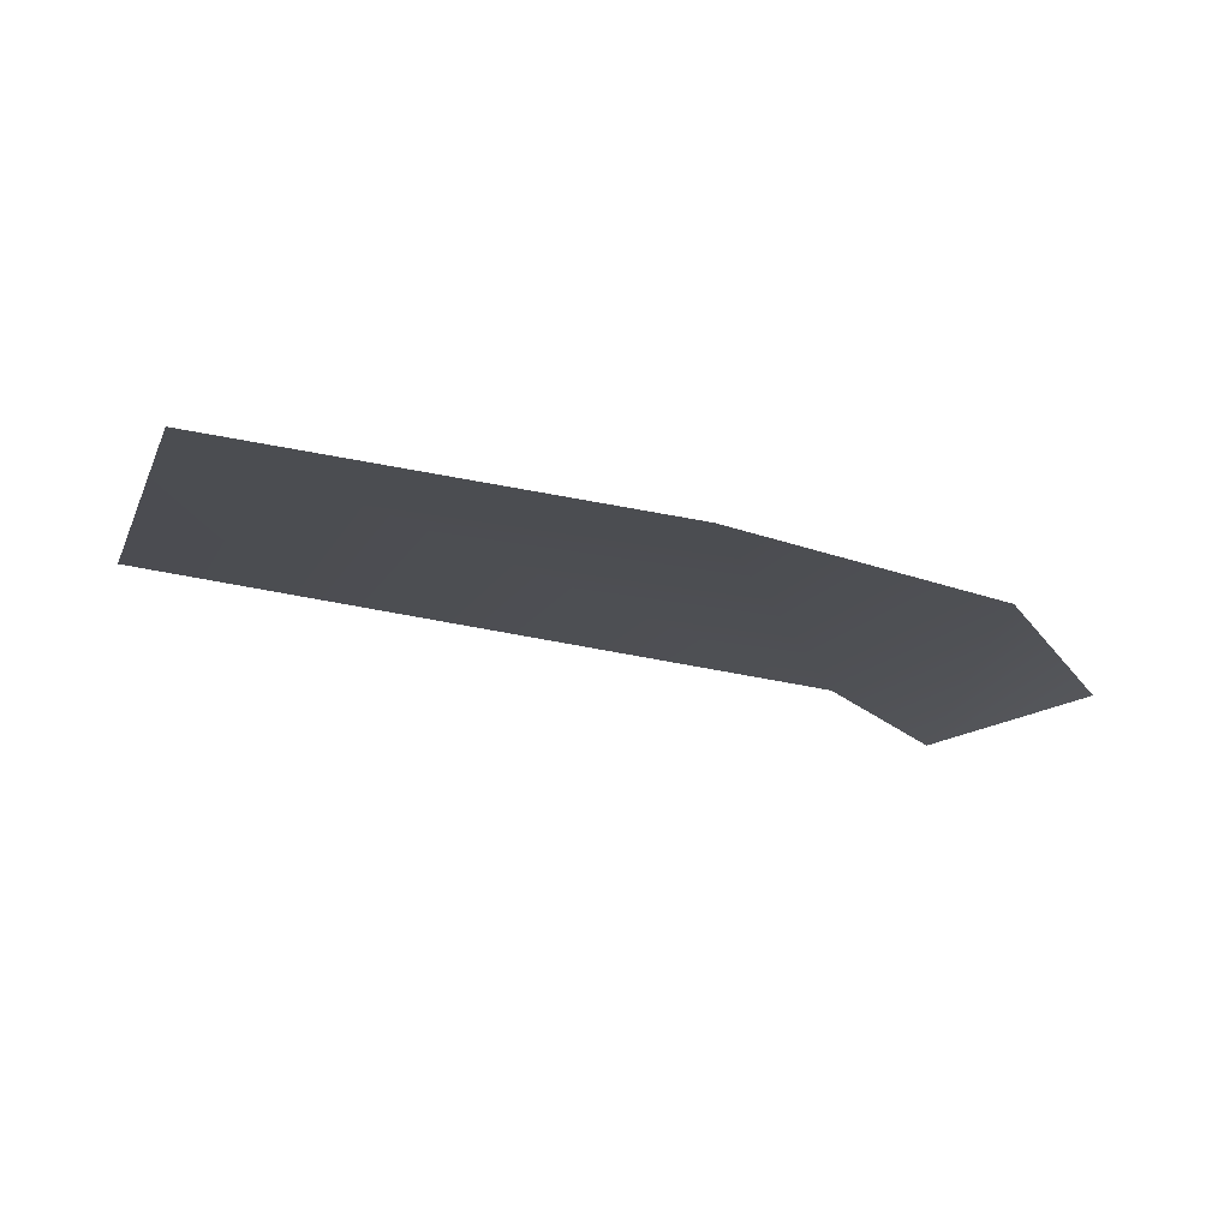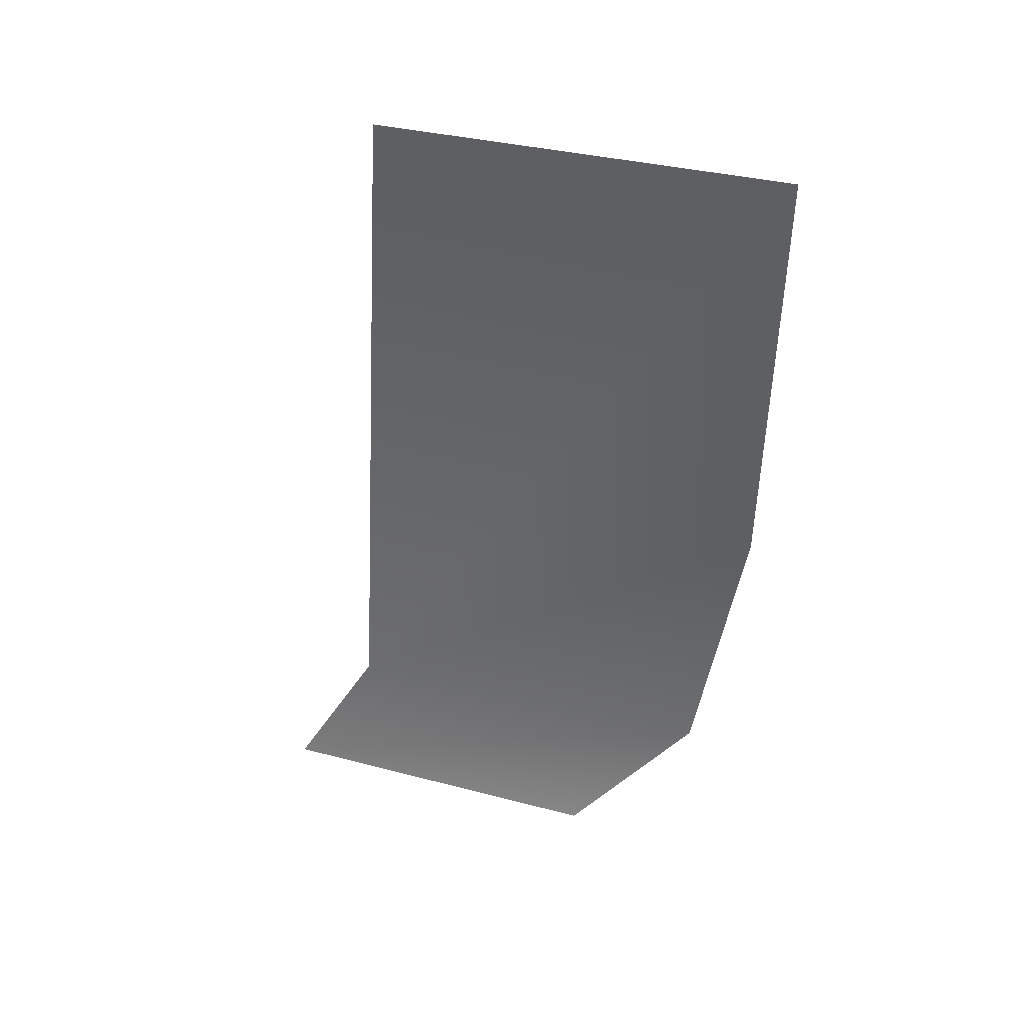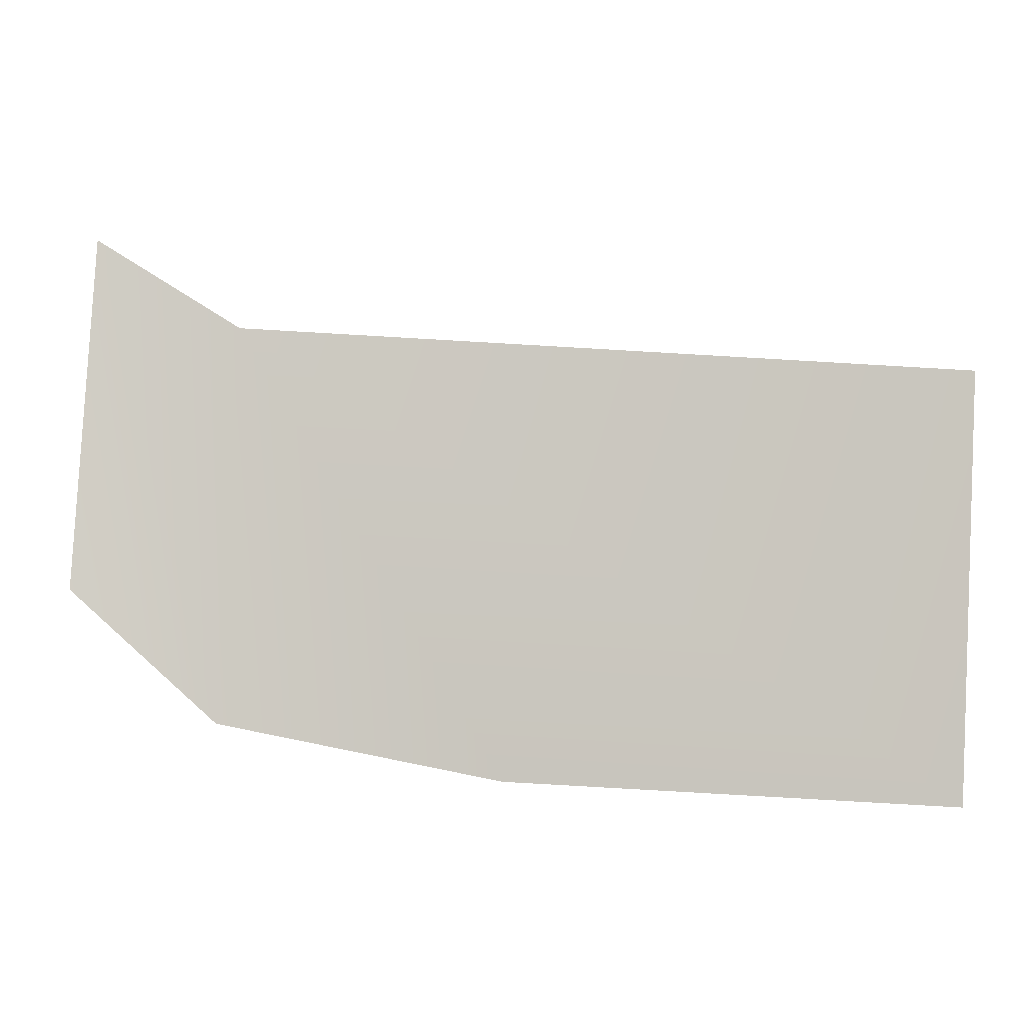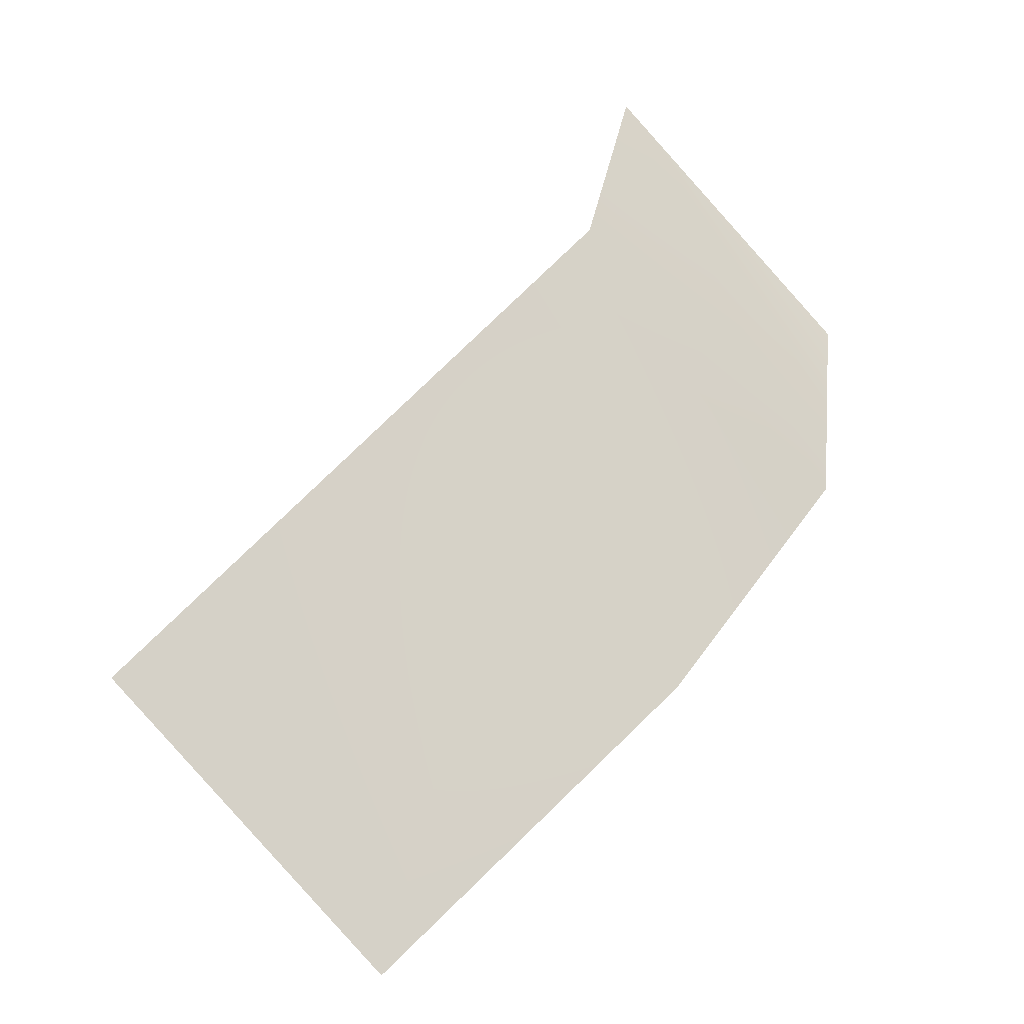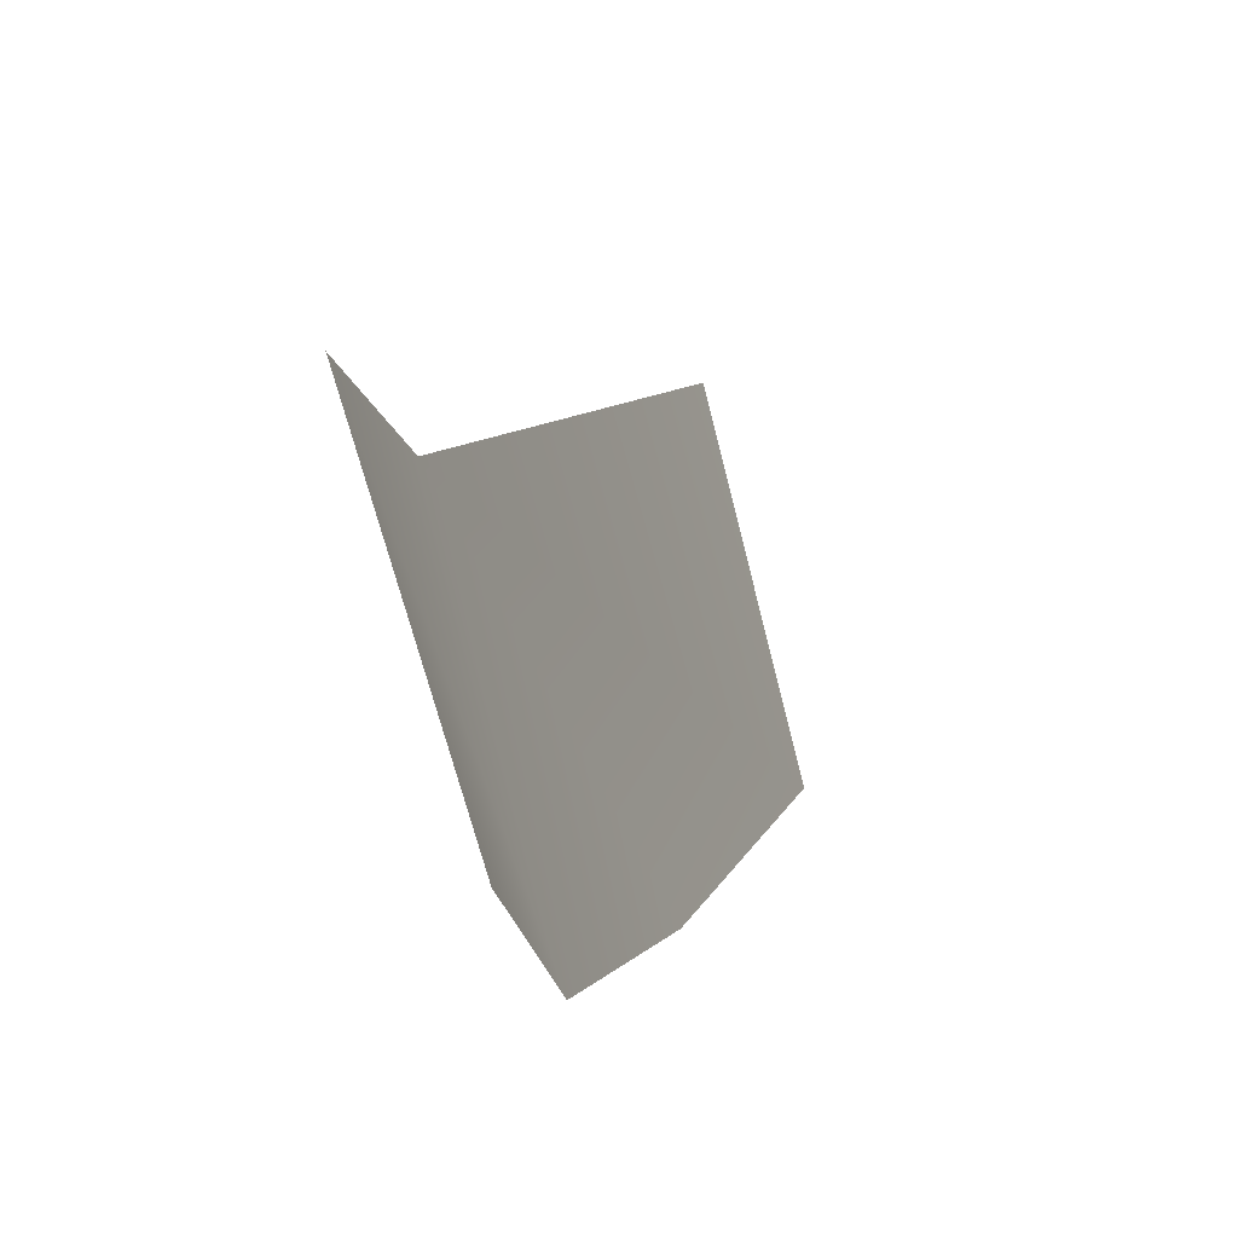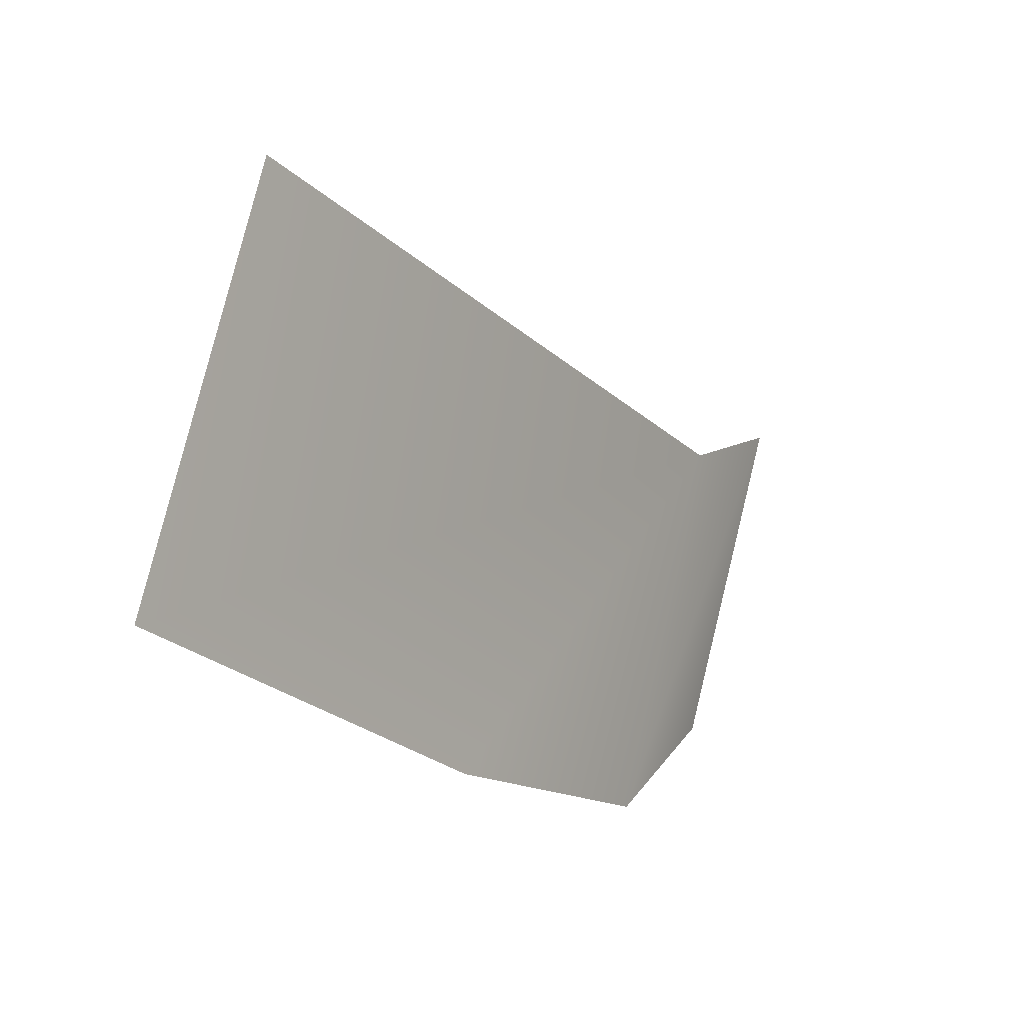
<metadata>
{"format":"obj","ext":"obj","renderer":"f3d","projection":"perspective","resolution":1024,"background":"white","views":[{"elev":-29.5,"azim":-18.1,"up":"+Z"},{"elev":-50.7,"azim":-90.9,"up":"+Z"},{"elev":10.2,"azim":-169.7,"up":"+Y"},{"elev":68.3,"azim":-44.3,"up":"+Z"},{"elev":12.1,"azim":107.6,"up":"+Y"},{"elev":-25.8,"azim":-55.5,"up":"+Y"}]}
</metadata>
<code>
o #ID99
v 0.8447 0.2733 -0.06304
v 0.7957 0.2445 -0.07022
v 0.7957 0.2713 -0.06304
v 0.7957 0.2713 -0.06304
v 0.7957 0.2445 -0.07022
v 0.8447 0.2733 -0.06304
v 0.8252 0.2445 -0.07022
v 0.8252 0.2445 -0.07022
v 0.8447 0.2474 -0.07022
v 0.8447 0.2474 -0.07022
v 0.8548 0.2792 -0.06304
v 0.8548 0.2792 -0.06304
v 0.8548 0.2562 -0.07022
v 0.8548 0.2562 -0.07022
f 1 2 3
f 4 5 6
f 1 7 2
f 5 8 6
f 1 9 7
f 8 10 6
f 11 9 1
f 6 10 12
f 11 13 9
f 10 14 12

</code>
